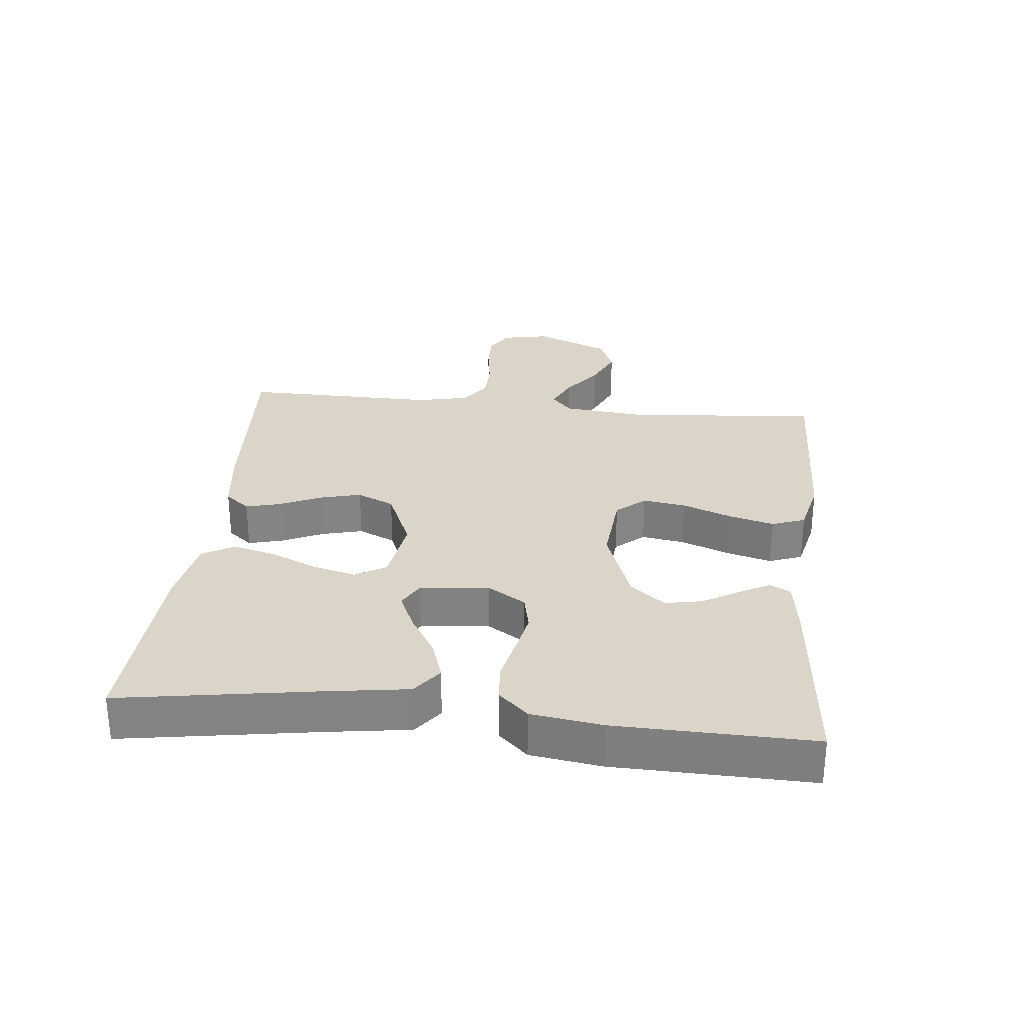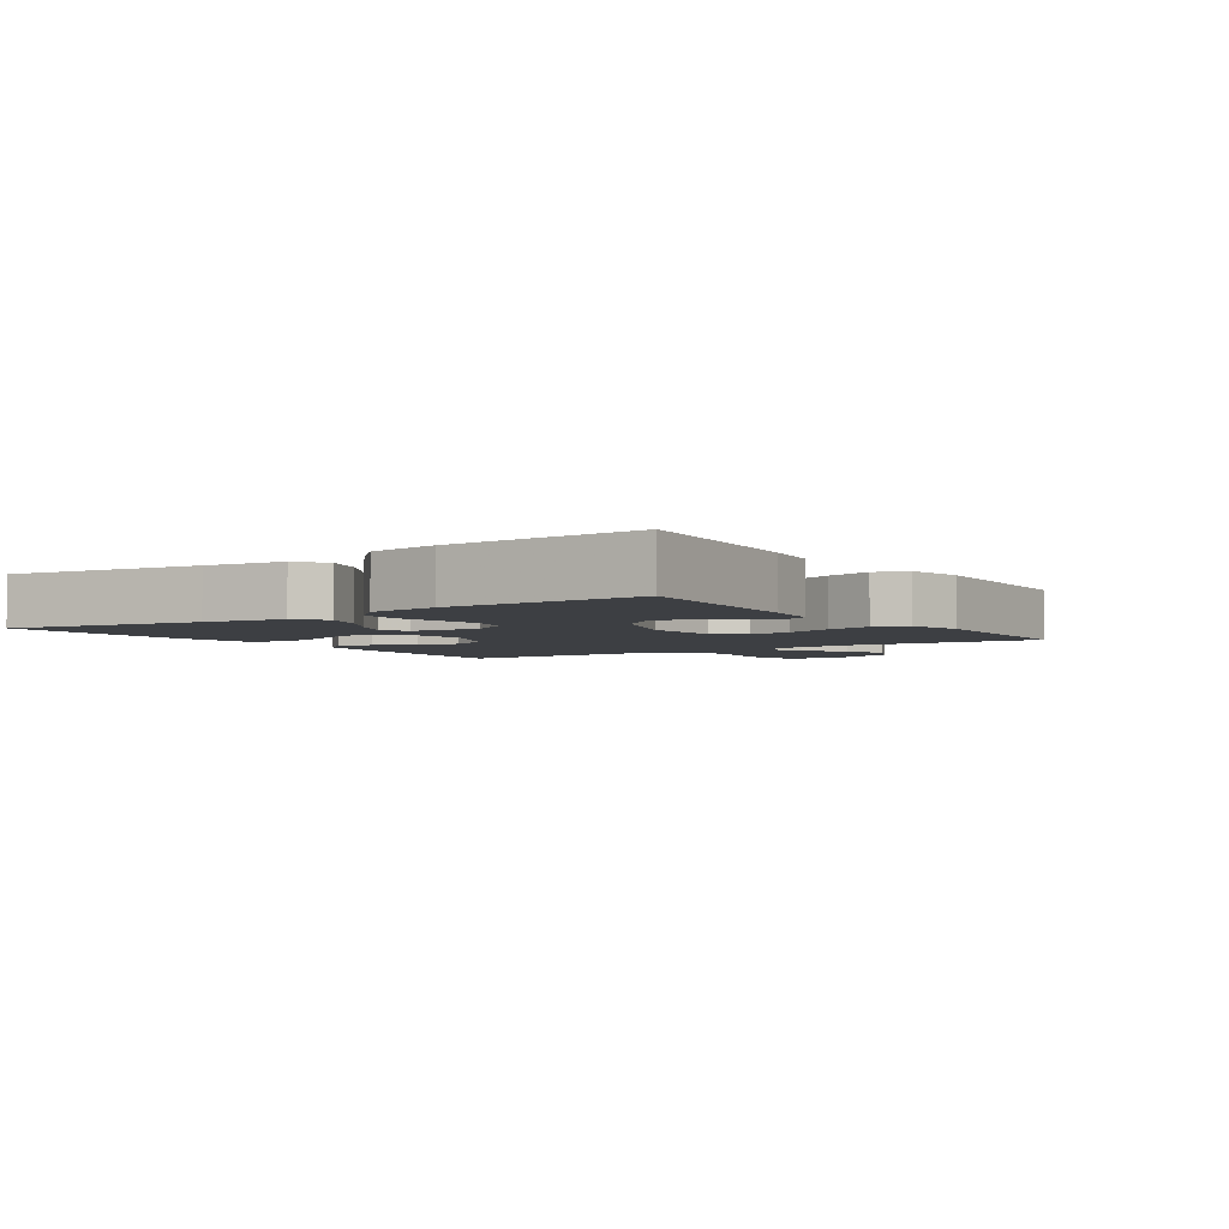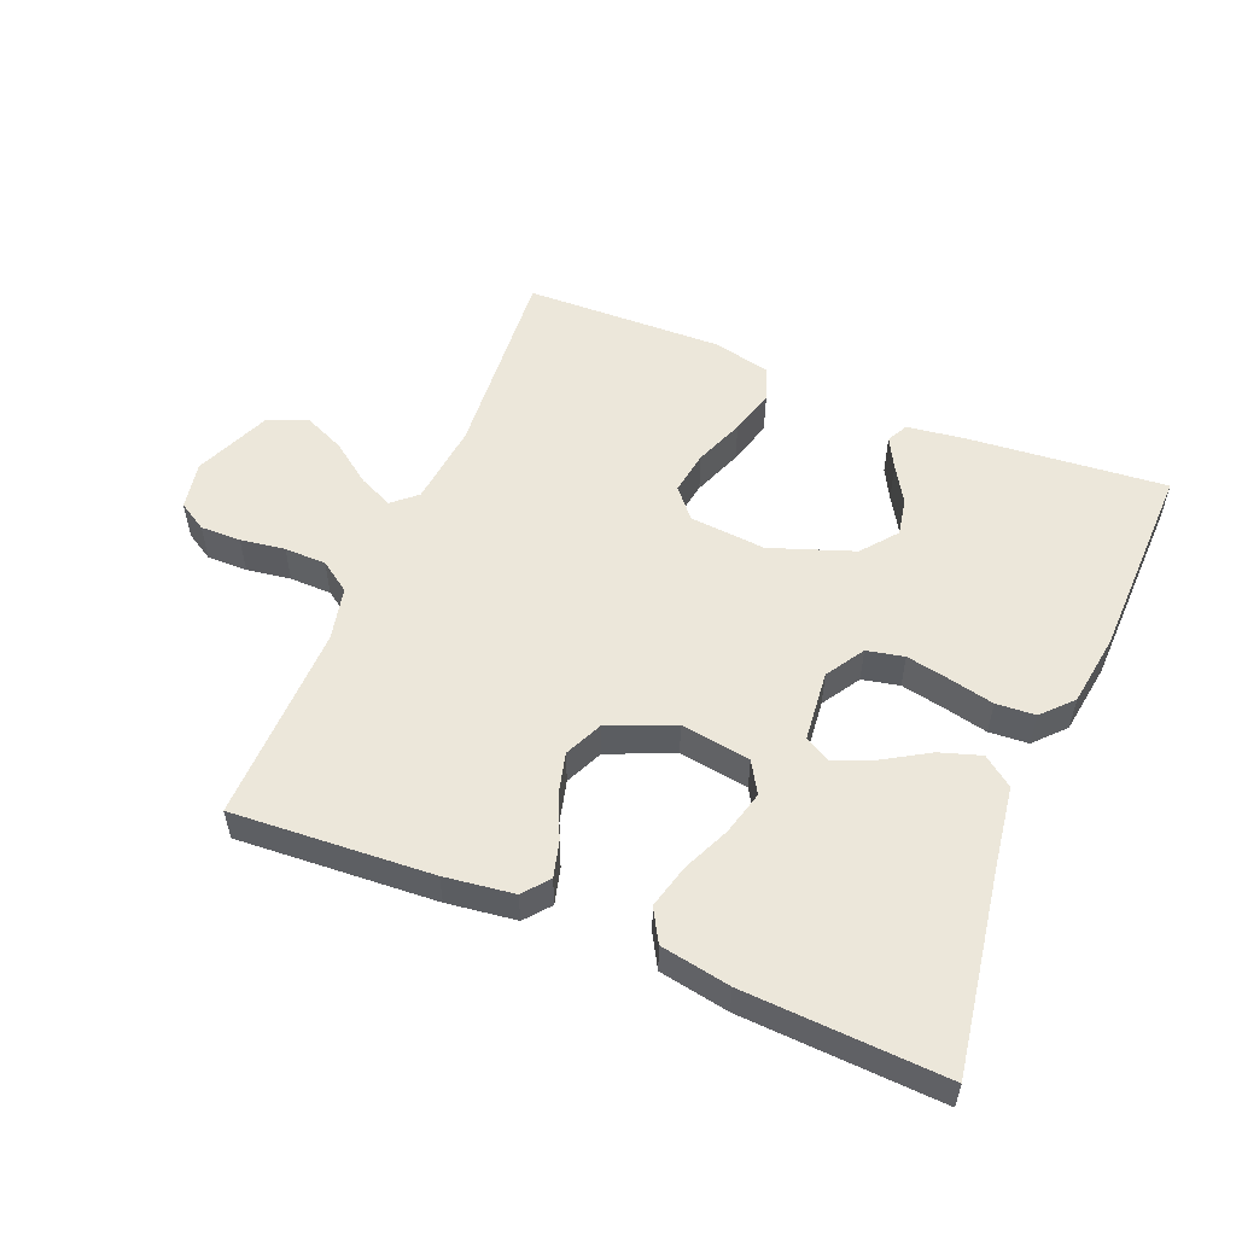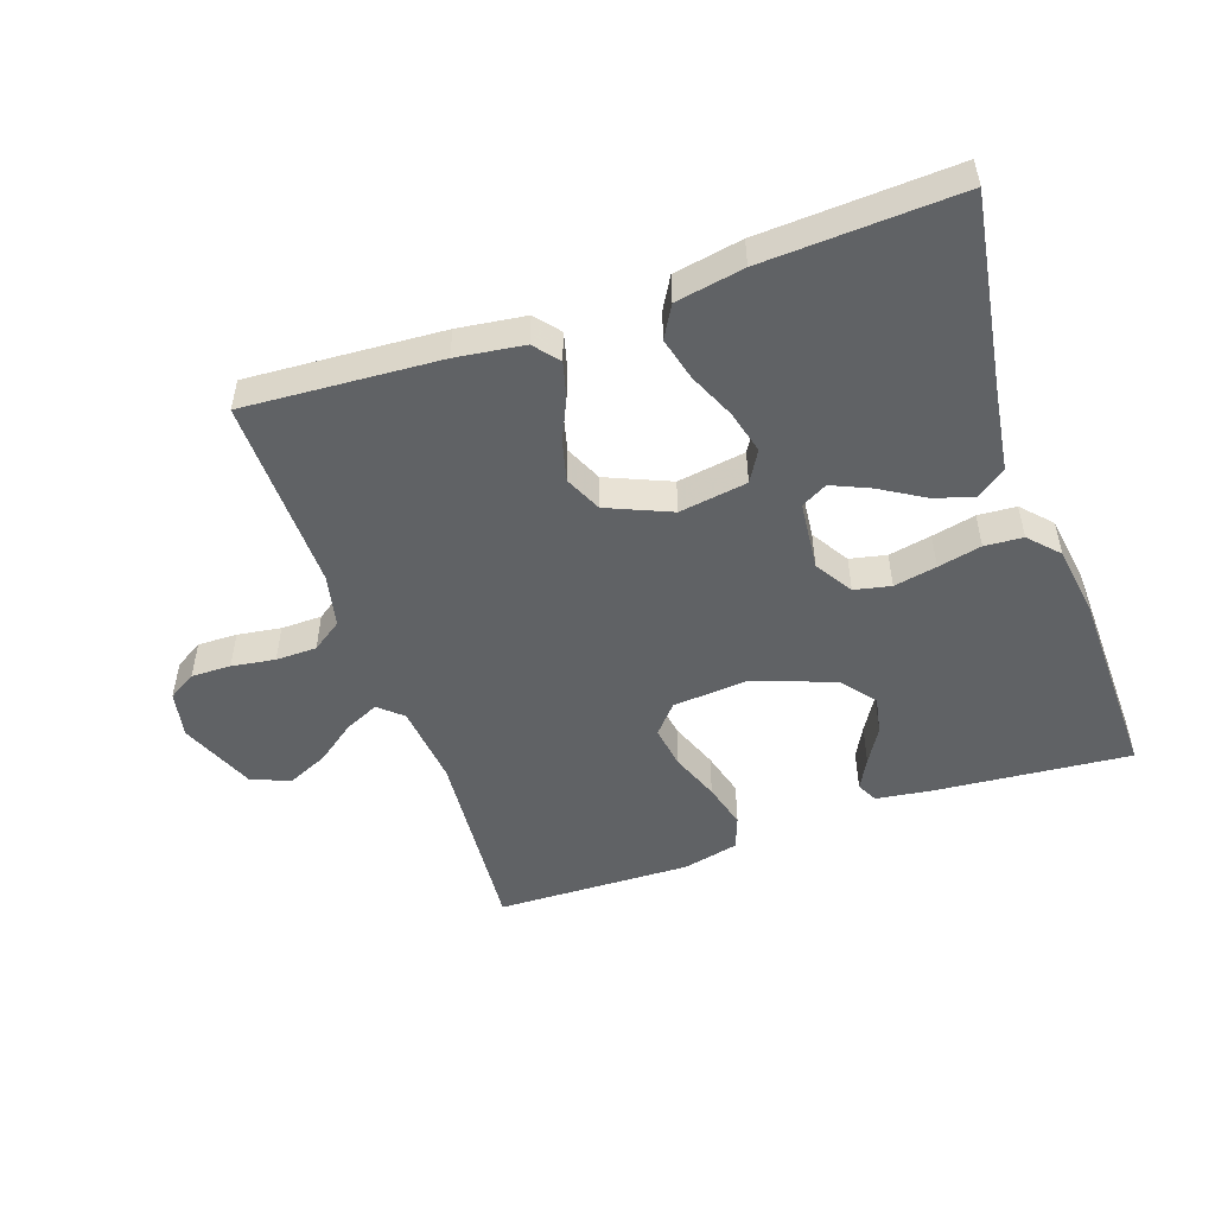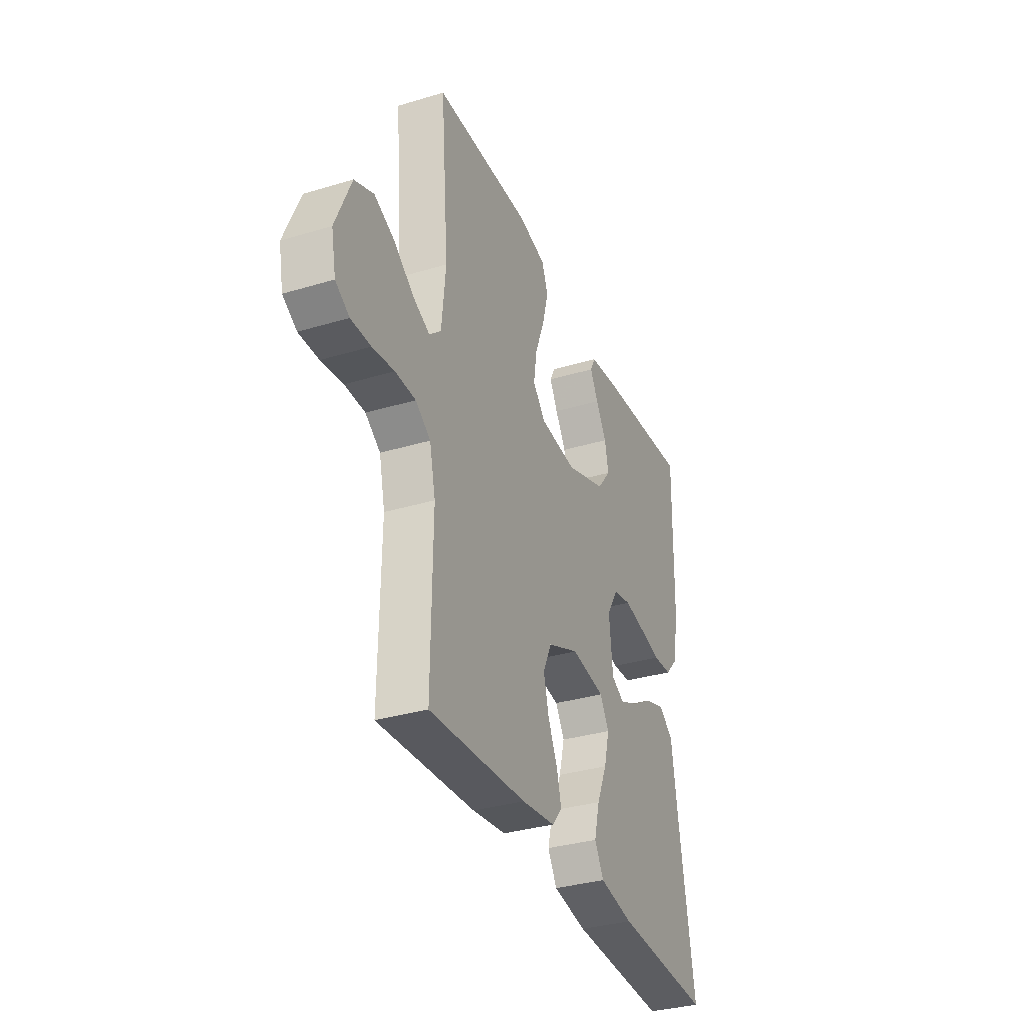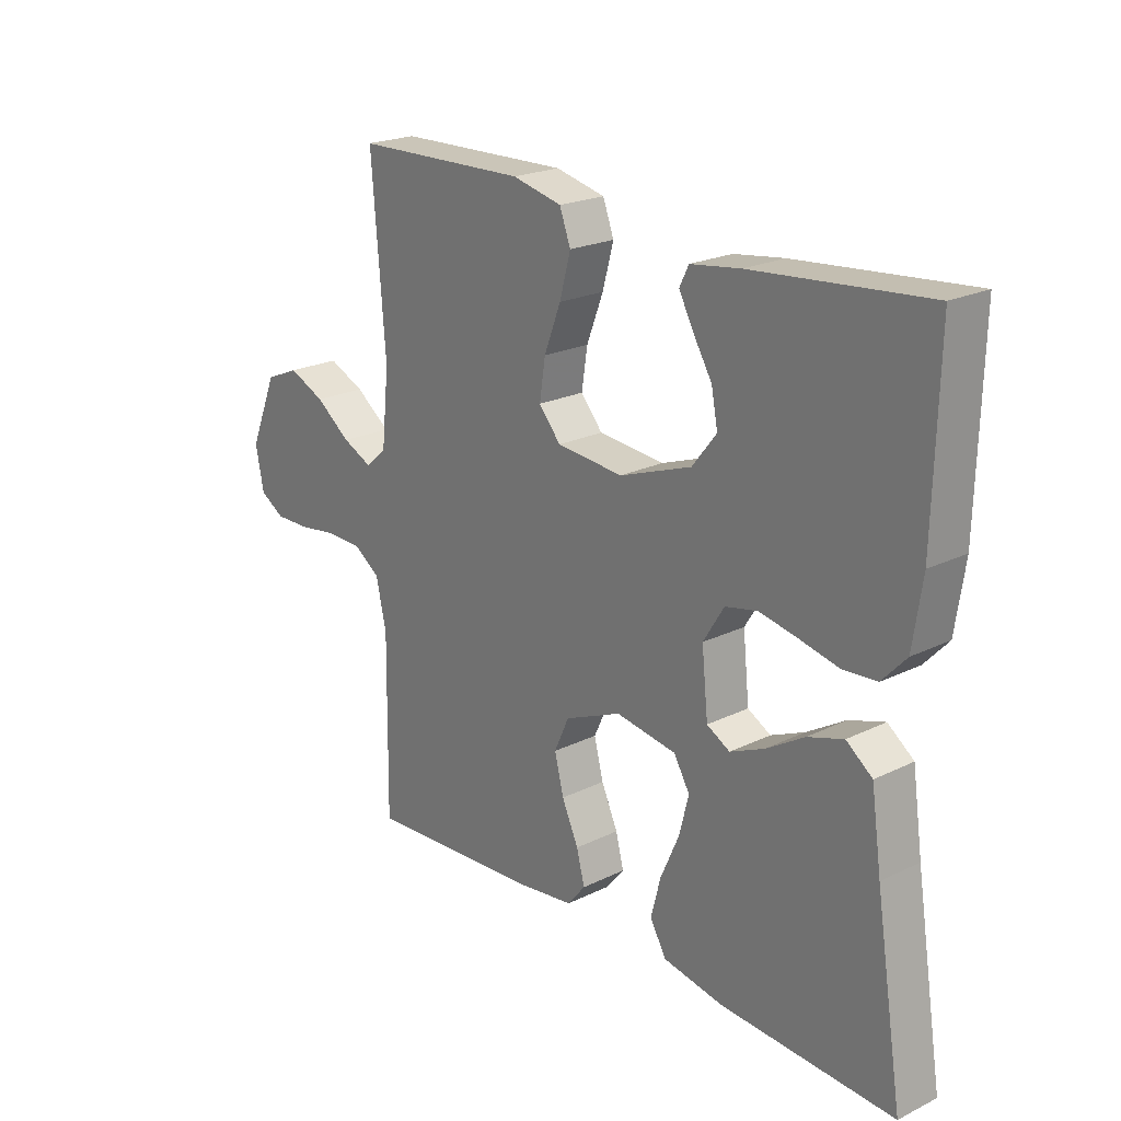
<metadata>
{"format":"obj","ext":"obj","renderer":"f3d","projection":"perspective","resolution":1024,"background":"white","views":[{"elev":29.1,"azim":-84.1,"up":"+Y"},{"elev":-3.8,"azim":-55.9,"up":"+Y"},{"elev":54.1,"azim":-157.6,"up":"+Y"},{"elev":-50.5,"azim":-160.9,"up":"+Y"},{"elev":-33.9,"azim":112.2,"up":"+Z"},{"elev":21.8,"azim":-130.5,"up":"+Z"}]}
</metadata>
<code>
v 0.5 0.07 -0.5
v 0.2 0.07 -0.481
v 0.096 0.07 -0.467
v 0.065 0.07 -0.429
v 0.079 0.07 -0.375
v 0.108 0.07 -0.312
v 0.124 0.07 -0.249
v 0.098 0.07 -0.192
v 0 0.07 -0.15
v -0.105 0.07 -0.166
v -0.133 0.07 -0.213
v -0.116 0.07 -0.279
v -0.084 0.07 -0.351
v -0.067 0.07 -0.417
v -0.095 0.07 -0.466
v -0.2 0.07 -0.485
v -0.5 0.07 -0.5
v -0.452 0.07 -0.2
v -0.434 0.07 -0.076
v -0.389 0.07 -0.042
v -0.327 0.07 -0.062
v -0.261 0.07 -0.102
v -0.202 0.07 -0.128
v -0.162 0.07 -0.106
v -0.151 0.07 0
v -0.187 0.07 0.058
v -0.243 0.07 0.07
v -0.309 0.07 0.057
v -0.376 0.07 0.042
v -0.435 0.07 0.046
v -0.477 0.07 0.091
v -0.493 0.07 0.2
v -0.5 0.07 0.5
v -0.2 0.07 0.473
v -0.114 0.07 0.461
v -0.098 0.07 0.429
v -0.123 0.07 0.382
v -0.156 0.07 0.327
v -0.167 0.07 0.27
v -0.125 0.07 0.217
v 0 0.07 0.172
v 0.115 0.07 0.182
v 0.153 0.07 0.226
v 0.143 0.07 0.292
v 0.114 0.07 0.367
v 0.095 0.07 0.437
v 0.114 0.07 0.488
v 0.2 0.07 0.508
v 0.5 0.07 0.5
v 0.476 0.07 0.2
v 0.489 0.07 0.075
v 0.525 0.07 0.043
v 0.577 0.07 0.067
v 0.638 0.07 0.112
v 0.701 0.07 0.14
v 0.76 0.07 0.115
v 0.808 0.07 0
v 0.794 0.07 -0.072
v 0.751 0.07 -0.098
v 0.69 0.07 -0.097
v 0.623 0.07 -0.087
v 0.56 0.07 -0.088
v 0.514 0.07 -0.12
v 0.496 0.07 -0.2
v 0.5 0 -0.5
v 0.2 0 -0.481
v 0.096 0 -0.467
v 0.065 0 -0.429
v 0.079 0 -0.375
v 0.108 0 -0.312
v 0.124 0 -0.249
v 0.098 0 -0.192
v 0 0 -0.15
v -0.105 0 -0.166
v -0.133 0 -0.213
v -0.116 0 -0.279
v -0.084 0 -0.351
v -0.067 0 -0.417
v -0.095 0 -0.466
v -0.2 0 -0.485
v -0.5 0 -0.5
v -0.452 0 -0.2
v -0.434 0 -0.076
v -0.389 0 -0.042
v -0.327 0 -0.062
v -0.261 0 -0.102
v -0.202 0 -0.128
v -0.162 0 -0.106
v -0.151 0 0
v -0.187 0 0.058
v -0.243 0 0.07
v -0.309 0 0.057
v -0.376 0 0.042
v -0.435 0 0.046
v -0.477 0 0.091
v -0.493 0 0.2
v -0.5 0 0.5
v -0.2 0 0.473
v -0.114 0 0.461
v -0.098 0 0.429
v -0.123 0 0.382
v -0.156 0 0.327
v -0.167 0 0.27
v -0.125 0 0.217
v 0 0 0.172
v 0.115 0 0.182
v 0.153 0 0.226
v 0.143 0 0.292
v 0.114 0 0.367
v 0.095 0 0.437
v 0.114 0 0.488
v 0.2 0 0.508
v 0.5 0 0.5
v 0.476 0 0.2
v 0.489 0 0.075
v 0.525 0 0.043
v 0.577 0 0.067
v 0.638 0 0.112
v 0.701 0 0.14
v 0.76 0 0.115
v 0.808 0 0
v 0.794 0 -0.072
v 0.751 0 -0.098
v 0.69 0 -0.097
v 0.623 0 -0.087
v 0.56 0 -0.088
v 0.514 0 -0.12
v 0.496 0 -0.2
f 59 60 61
f 58 59 61
f 57 58 61
f 56 57 61
f 55 56 61
f 54 55 61
f 53 54 61
f 52 53 61 62
f 51 52 62 63
f 48 49 50
f 47 48 50
f 46 47 50
f 45 46 50
f 44 45 50
f 43 44 50 51
f 51 63 64
f 43 51 64
f 42 43 64
f 36 37 38
f 35 36 38
f 34 35 38
f 33 34 38
f 32 33 38
f 31 32 38
f 30 31 38
f 29 30 38
f 28 29 38 39
f 27 28 39 40
f 20 21 22
f 19 20 22
f 18 19 22
f 18 22 23
f 17 18 23
f 16 17 23
f 15 16 23
f 14 15 23
f 13 14 23
f 12 13 23
f 11 12 23 24
f 4 5 6
f 3 4 6
f 2 3 6
f 1 2 6
f 64 1 6
f 64 6 7
f 64 7 8
f 42 64 8
f 41 42 8
f 26 27 40 41
f 41 8 9
f 26 41 9
f 25 26 9
f 10 11 24 25
f 9 10 25
f 125 124 123
f 125 123 122
f 125 122 121
f 125 121 120
f 125 120 119
f 125 119 118
f 125 118 117
f 126 125 117 116
f 127 126 116 115
f 114 113 112
f 114 112 111
f 114 111 110
f 114 110 109
f 114 109 108
f 115 114 108 107
f 128 127 115
f 128 115 107
f 128 107 106
f 102 101 100
f 102 100 99
f 102 99 98
f 102 98 97
f 102 97 96
f 102 96 95
f 102 95 94
f 102 94 93
f 103 102 93 92
f 104 103 92 91
f 86 85 84
f 86 84 83
f 86 83 82
f 87 86 82
f 87 82 81
f 87 81 80
f 87 80 79
f 87 79 78
f 87 78 77
f 87 77 76
f 88 87 76 75
f 70 69 68
f 70 68 67
f 70 67 66
f 70 66 65
f 70 65 128
f 71 70 128
f 72 71 128
f 72 128 106
f 72 106 105
f 105 104 91 90
f 73 72 105
f 73 105 90
f 73 90 89
f 89 88 75 74
f 89 74 73
f 1 65 66 2
f 2 66 67 3
f 3 67 68 4
f 4 68 69 5
f 5 69 70 6
f 6 70 71 7
f 7 71 72 8
f 8 72 73 9
f 9 73 74 10
f 10 74 75 11
f 11 75 76 12
f 12 76 77 13
f 13 77 78 14
f 14 78 79 15
f 15 79 80 16
f 16 80 81 17
f 17 81 82 18
f 18 82 83 19
f 19 83 84 20
f 20 84 85 21
f 21 85 86 22
f 22 86 87 23
f 23 87 88 24
f 24 88 89 25
f 25 89 90 26
f 26 90 91 27
f 27 91 92 28
f 28 92 93 29
f 29 93 94 30
f 30 94 95 31
f 31 95 96 32
f 32 96 97 33
f 33 97 98 34
f 34 98 99 35
f 35 99 100 36
f 36 100 101 37
f 37 101 102 38
f 38 102 103 39
f 39 103 104 40
f 40 104 105 41
f 41 105 106 42
f 42 106 107 43
f 43 107 108 44
f 44 108 109 45
f 45 109 110 46
f 46 110 111 47
f 47 111 112 48
f 48 112 113 49
f 49 113 114 50
f 50 114 115 51
f 51 115 116 52
f 52 116 117 53
f 53 117 118 54
f 54 118 119 55
f 55 119 120 56
f 56 120 121 57
f 57 121 122 58
f 58 122 123 59
f 59 123 124 60
f 60 124 125 61
f 61 125 126 62
f 62 126 127 63
f 63 127 128 64
f 64 128 65 1

</code>
